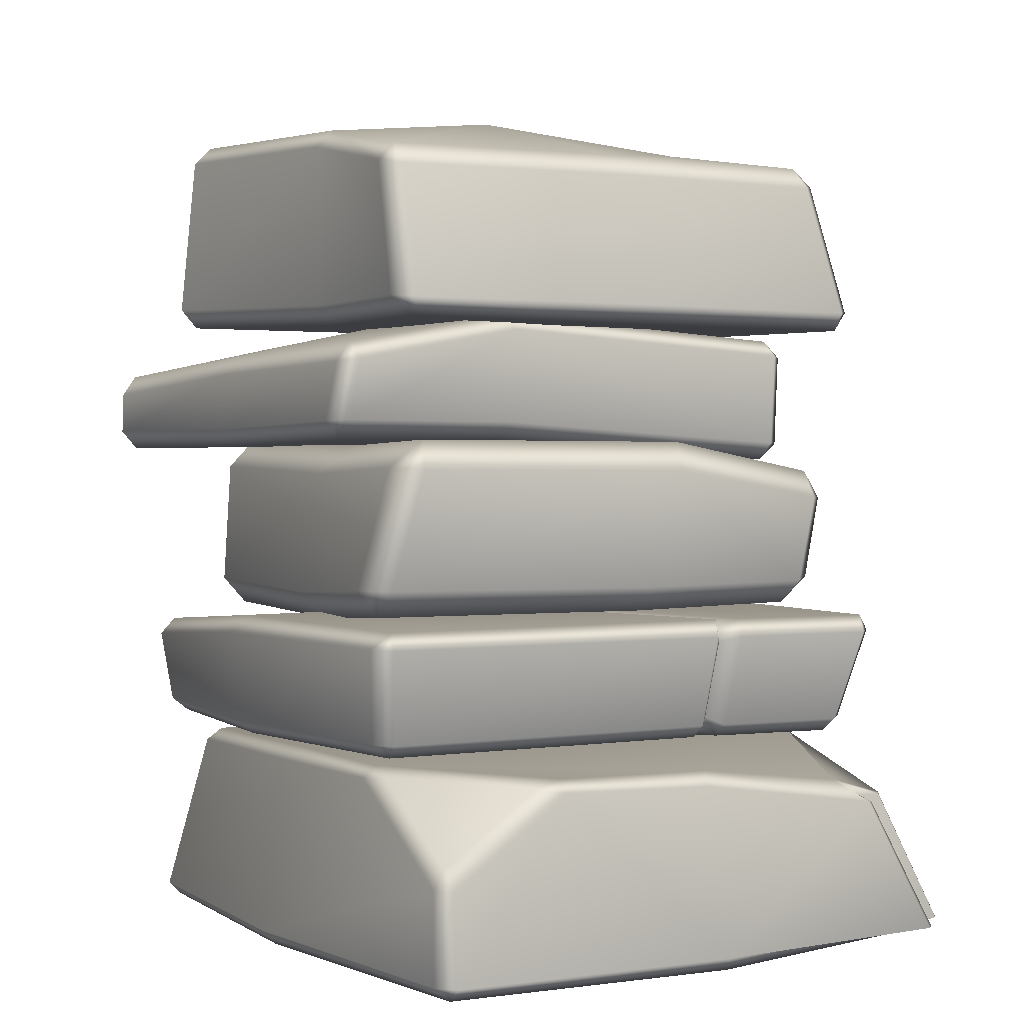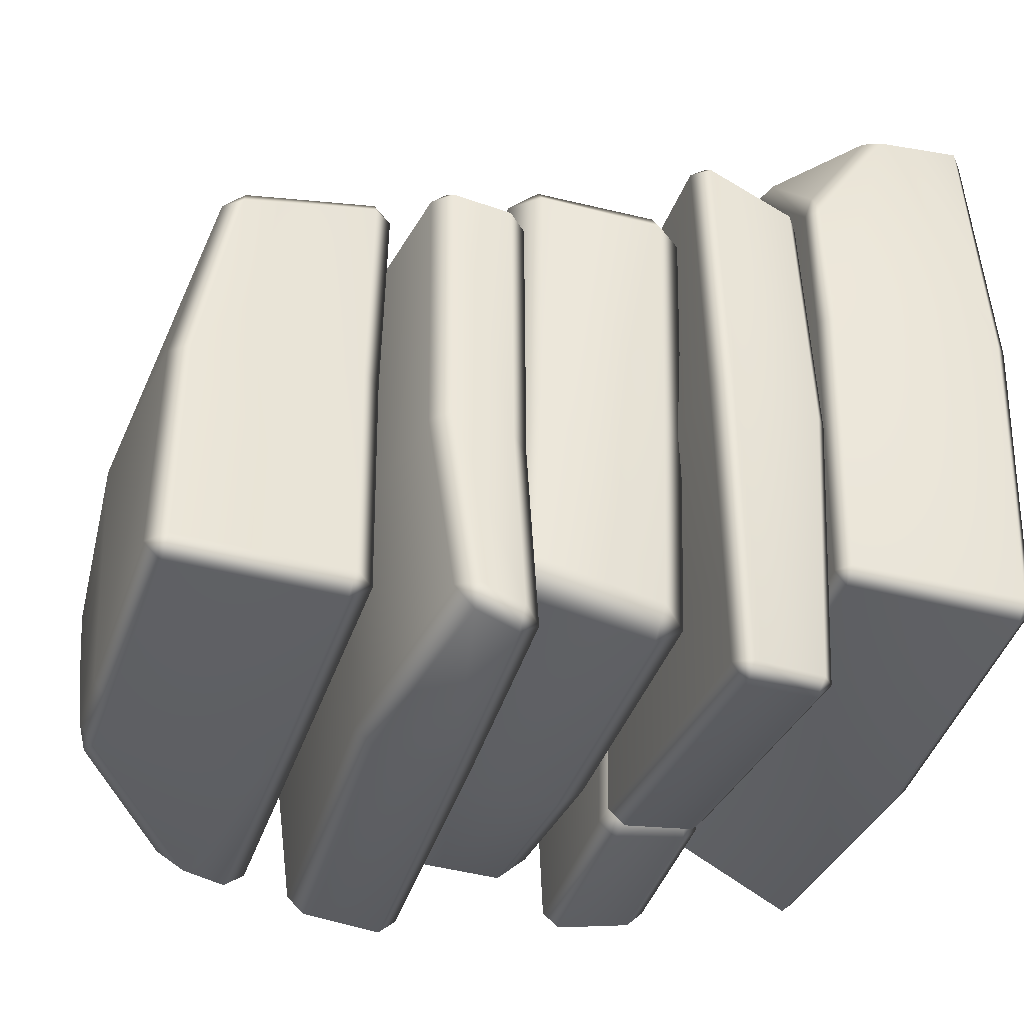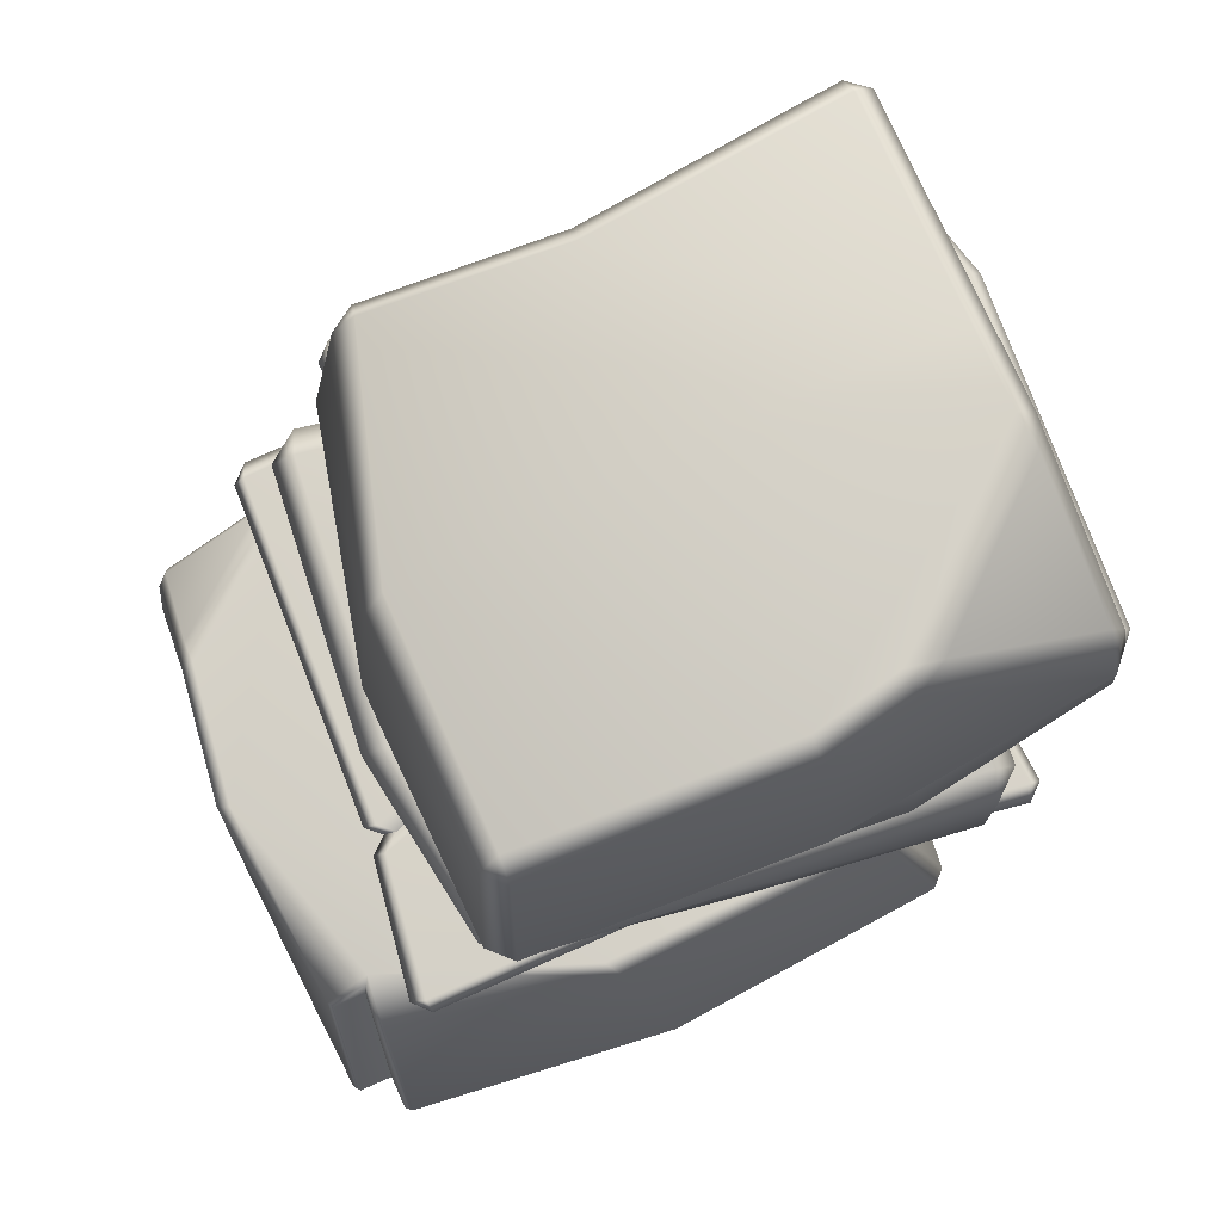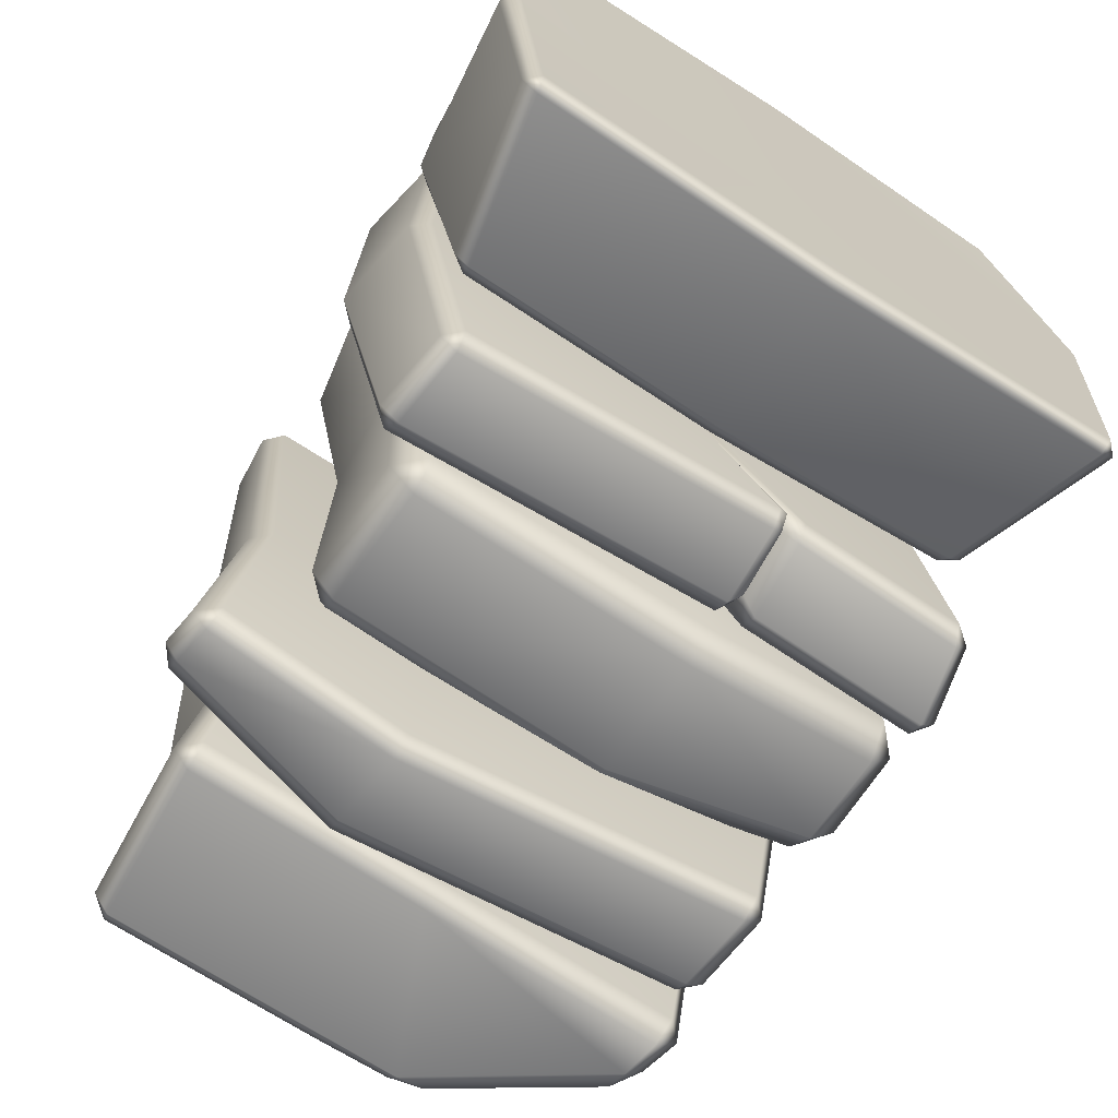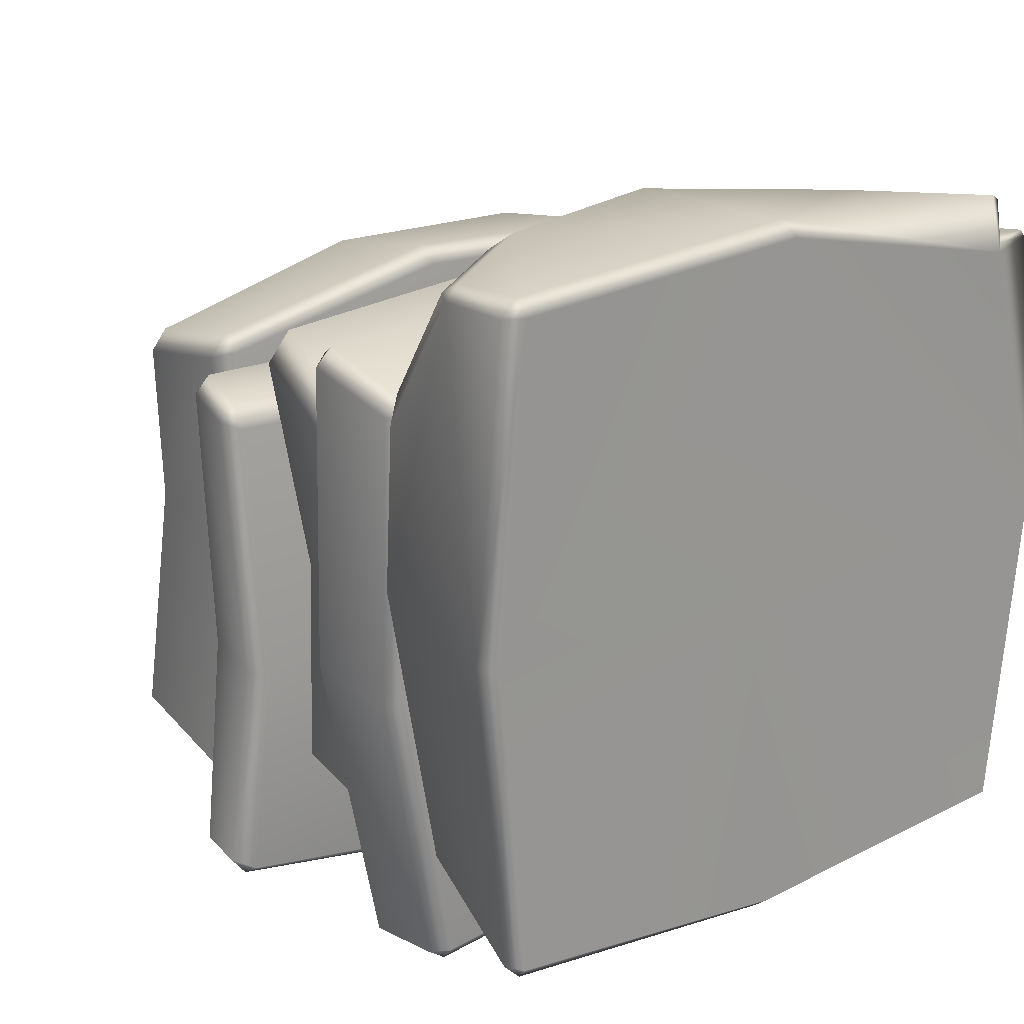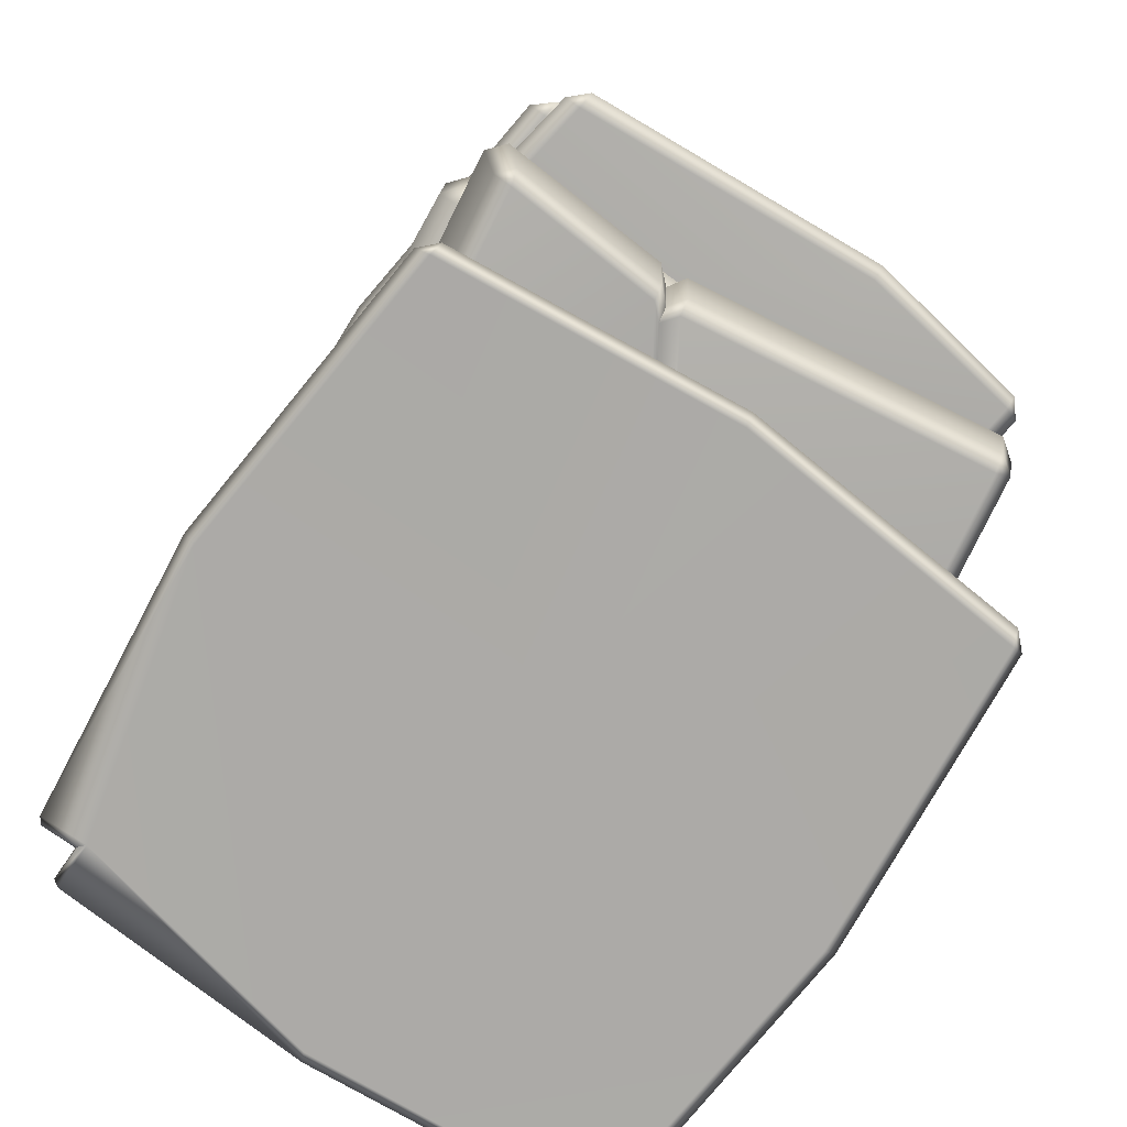
<metadata>
{"format":"obj","ext":"obj","renderer":"f3d","projection":"perspective","resolution":1024,"background":"white","views":[{"elev":1.6,"azim":-30.8,"up":"+Y"},{"elev":-39.1,"azim":-108.2,"up":"+Z"},{"elev":75.1,"azim":66.7,"up":"+Y"},{"elev":-69.1,"azim":-32.8,"up":"+Z"},{"elev":22.1,"azim":-35.5,"up":"+Z"},{"elev":-76.1,"azim":145.8,"up":"+Y"}]}
</metadata>
<code>
g default
v 1.403 43.27 -3.725
v 0.02409 59.03 -3.952
v -14.66 43.39 11.35
v -14.88 44.63 12.49
v -16.09 44.76 10.83
v 2.139 44.33 16.46
v 2.387 42.99 15.24
v -15.99 54.09 8.902
v -14.98 53.82 10.51
v -14.81 55.35 9.078
v 0.6753 53.42 14.93
v 0.3411 54.93 13.58
v -15.15 58.04 -21.23
v -15.33 56.83 -22.6
v -16.52 56.7 -21.24
v 0.1248 56.94 -22.7
v 0.07975 58.13 -21.34
v -17.41 45.22 -21.91
v -16.17 45.35 -23.37
v -16.08 43.83 -22.04
v 0.5142 45.37 -24
v 0.615 43.83 -22.73
v 20.19 44.35 14.41
v 18.75 44.24 15.85
v 19.11 42.99 14.55
v 16.35 53.38 14.72
v 17.68 53.61 13.43
v 16.1 54.88 13.37
v -14.46 56.36 -3.86
v -13.18 57.67 -3.713
v 17.17 57.65 -4.051
v 18.7 56.36 -4.15
v -13.36 43.35 -3.09
v -14.76 44.76 -3.083
v 18.8 45.17 -23.34
v 17.56 43.83 -23.43
v 17.27 45.29 -24.65
v 19.83 43.18 -4.489
v 20.97 44.62 -4.362
v 7.668 57.35 -21.8
v 5.543 57 -22.73
v 5.399 58.05 -21.44
v 15.8 57.4 -9.993
v 17.37 56.42 -10.29
v 16.09 56.62 -12.44
v 17.06 50.27 -22.95
v 18.25 48.15 -23
v 16.99 48.3 -24.17
v -6.933 43.52 -10.11
v -6.766 34.46 -10.72
v -19.17 34.94 8.891
v -19.03 36.28 10.47
v -20.22 36.24 9.261
v -6.101 36.19 9.928
v -6.318 34.89 8.495
v -19.84 40.23 10.16
v -18.63 40.38 11.3
v -18.81 41.59 10.01
v -6.102 43.85 9.096
v -5.882 42.67 10.36
v -20.49 39.92 -24.07
v -20.47 38.56 -25.58
v -21.48 38.47 -24.24
v -7.752 41.29 -27.79
v -7.653 42.5 -26.71
v -21.23 35.62 -24.97
v -20.12 35.64 -26.37
v -19.86 34.31 -25.45
v -7.218 35.81 -28.58
v -7.065 34.44 -27.51
v 18.44 34.67 8.16
v 17.16 34.72 9.39
v 17.03 33.47 8.093
v 17.3 41.23 9.616
v 18.57 41.18 8.37
v 17.21 42.39 8.401
v -18.19 41.15 -9.371
v -19.25 39.83 -9.145
v 18.41 42.14 -10.95
v 19.7 40.91 -10.96
v 17 39.79 -25.6
v 15.69 39.77 -26.81
v 15.79 40.97 -25.63
v 16.1 34.2 -27.11
v 17.44 34.19 -25.84
v 16.28 32.93 -25.91
v -19.27 35.73 -9.983
v -18.06 34.46 -10.43
v 18.55 33.08 -11.23
v 19.82 34.36 -11.15
v 6.055 34.43 -1.291
v 5.051 22 -2.367
v -17.9 22.92 12.32
v -17.93 24.8 14.55
v -19.41 24.82 12.33
v 1.436 24.67 17.09
v 1.145 22.92 14.98
v -17.9 33.07 14.03
v -16.31 32.91 16.16
v -15.67 34.93 14.66
v 3.763 34.77 16.3
v 3.176 32.77 17.98
v -13.76 34.88 -16.42
v -13.79 33.07 -18.65
v -15.62 32.92 -16.61
v 5.7 33.11 -20
v 5.599 34.97 -17.93
v -15.47 24.14 -18.2
v -13.53 24.25 -20.14
v -13.53 22.2 -18.57
v 6.018 24.36 -20.75
v 5.984 22.26 -19.02
v 17.09 24.81 13.74
v 15.06 24.69 15.7
v 14.84 23.02 13.76
v 16.29 30.73 15.82
v 18.18 30.65 13.85
v 16.76 32.65 14.01
v -13.4 34.47 -0.8201
v -15.46 32.5 -1.295
v 18.15 32.04 -1.74
v 19.68 29.95 -1.604
v 20.98 30.21 -16.96
v 19.24 30.58 -18.95
v 19.15 32.45 -17.12
v 19.42 24.29 -18.96
v 21.06 24.17 -16.84
v 19.21 22.2 -17.09
v -16.13 23.87 -2.866
v -14.4 21.92 -2.96
v 17.15 22.07 -1.85
v 19.19 24.03 -1.589
v -0.2038 21.84 -1.75
v -4.995 14.28 -2.877
v -18.83 13.9 15.75
v -19.06 14.84 16.99
v -20.14 14.88 15.87
v 5.883 15.31 16.81
v 6.043 14.52 15.59
v -21.16 21.31 17.59
v -19.98 21.25 18.82
v -19.83 22.38 18.05
v 6.177 21.85 17.74
v 5.844 20.8 18.54
v -17.5 20.72 -23.44
v -17.15 19.58 -24.69
v -18.5 19.52 -23.7
v 6.187 18.9 -20.56
v 6.137 19.95 -19.52
v -17.72 14.35 -23.3
v -16.49 14.44 -24.19
v -16.58 13.39 -23.03
v 5.989 14.53 -19.98
v 5.881 13.66 -18.98
v 16.71 14.93 18.08
v 15.63 14.88 19.12
v 15.63 13.91 17.7
v 16.62 21.21 21.13
v 17.8 21.28 20.01
v 17.07 22.38 20.12
v -20.54 22.32 -2.863
v -21.71 21.08 -3.124
v 16.7 22.57 -0.7815
v 17.58 21.37 -0.8581
v 20.37 19.47 -21.18
v 19.3 19.53 -22.37
v 19.36 20.72 -21.38
v 18.26 14.48 -21.85
v 19.21 14.41 -20.75
v 17.93 13.39 -20.82
v -20.84 14.58 -3.942
v -19.62 13.64 -3.761
v 15.3 13.81 -1.77
v 16.46 14.81 -1.465
v 7.309 22.38 18.89
v 6.921 21.18 19.73
v 6.846 14.83 17.82
v 7.015 13.9 16.53
v -4.093 13.71 -2.922
v 6.896 13.34 -20
v 7.028 14.34 -21.04
v 7.285 19.42 -21.6
v 7.235 20.64 -20.51
v 0.8227 22.46 -1.669
v 5.36 22.38 18.78
v 4.987 21.18 19.6
v 5.013 14.83 17.71
v 5.194 13.9 16.43
v -5.926 13.7 -3.027
v 5.072 13.34 -20.1
v 5.191 14.34 -21.15
v 5.359 19.42 -21.71
v 5.287 20.64 -20.61
v -1.133 22.45 -1.779
v -1.152 1.773 4.12
v -1.202 13.84 6.346
v -20.07 0 26.16
v -20.04 0.9231 27.17
v -21.16 0.9348 26.06
v -0.3714 0.9929 28.58
v 0.02409 0 27.53
v -17.49 12.82 -14.26
v -17.53 12.03 -15.37
v -18.61 12.02 -14.4
v 0.06556 12.06 -16.29
v 0.007351 12.88 -15.11
v -20.99 0.9025 -16.3
v -19.87 0.8965 -17.43
v -20.07 0 -16.46
v 0.03391 0.9721 -19.16
v 0.02409 0 -18.33
v -20.93 6.865 25.58
v -20 6.827 26.53
v -20.26 8.169 25.71
v 18.28 13.93 8.346
v 19.44 13.05 7.511
v 18.44 12.06 -12.44
v 17.47 12.03 -13.52
v 17.31 12.88 -12.3
v 19.93 0.8953 -17.27
v 21.04 0.9015 -16.14
v 20.12 0 -16.46
v -21.91 0 4.861
v -22.91 1.058 4.883
v 22.11 0 4.861
v 22.91 1.065 4.863
v -2.109 12.38 28.29
v -1.568 13.27 27.41
v -20.47 13.75 5.259
v -21.51 12.88 5.169
v -13.72 12.8 26.11
v -12.03 12.46 27
v -11.98 13.29 26.09
v -20.36 13.05 18.07
v -20.13 13.6 16.21
v -21.05 12.81 16.26
v 13.33 10.02 23.83
v 18.07 0.9374 24.58
v 17.6 0.928 27.29
v 18.07 0.9242 26.95
v 17.64 0 23.69
v 17.99 0.3547 24.22
v 20.82 0.9463 24.06
v 20.48 0.9336 24.53
v 15.68 10.01 23.96
v 15.98 10.12 23.56
v 12.86 10.03 26.43
v 13.32 9.94 26.12
v 12.32 11.19 23.2
v 12.87 10.68 23.59
g LargeCanyonRock05:polySurface60
f 3 5 34 33
f 4 3 7 6
f 5 4 9 8
f 6 7 25 24
f 8 10 30 29
f 10 9 11 12
f 12 11 26 28
f 13 15 29 30
f 14 13 17 16
f 15 14 19 18
f 16 17 42 41
f 18 20 33 34
f 20 19 21 22
f 22 21 37 36
f 23 25 38 39
f 24 23 27 26
f 28 27 32 31
f 31 32 44 43
f 35 37 48 47
f 36 35 39 38
f 40 42 43 45
f 41 40 46 48
f 45 44 47 46
f 4 6 11 9
f 30 2 17 13
f 14 16 21 19
f 20 22 1 33
f 18 34 29 15
f 6 24 26 11
f 45 46 40
f 1 22 36 38
f 7 1 38 25
f 33 1 7 3
f 29 34 5 8
f 10 12 2 30
f 31 2 12 28
f 23 39 32 27
f 44 39 35 47
f 21 48 37
f 42 2 31 43
f 3 4 5
f 8 9 10
f 13 14 15
f 18 19 20
f 23 24 25
f 26 27 28
f 35 36 37
f 40 41 42
f 43 44 45
f 46 47 48
f 51 53 87 88
f 52 51 55 54
f 53 52 57 56
f 54 55 73 72
f 56 58 77 78
f 58 57 60 59
f 59 60 74 76
f 61 63 78 77
f 62 61 65 64
f 63 62 67 66
f 64 65 83 82
f 66 68 88 87
f 68 67 69 70
f 70 69 84 86
f 71 73 89 90
f 72 71 75 74
f 76 75 80 79
f 79 80 81 83
f 82 81 85 84
f 86 85 90 89
f 52 54 60 57
f 58 59 49 77
f 62 64 69 67
f 88 50 55 51
f 71 90 80 75
f 87 53 56 78
f 59 76 79 49
f 69 64 82 84
f 55 50 89 73
f 60 54 72 74
f 49 79 83 65
f 77 49 65 61
f 66 87 78 63
f 68 70 50 88
f 89 50 70 86
f 80 90 85 81
f 51 52 53
f 56 57 58
f 61 62 63
f 66 67 68
f 71 72 73
f 74 75 76
f 81 82 83
f 84 85 86
f 93 95 129 130
f 94 93 97 96
f 95 94 99 98
f 96 97 115 114
f 98 100 119 120
f 100 99 102 101
f 101 102 116 118
f 103 105 120 119
f 104 103 107 106
f 105 104 109 108
f 106 107 125 124
f 108 110 130 129
f 110 109 111 112
f 112 111 126 128
f 113 115 131 132
f 114 113 117 116
f 118 117 122 121
f 121 122 123 125
f 124 123 127 126
f 128 127 132 131
f 94 96 102 99
f 100 101 91 119
f 104 106 111 109
f 130 92 97 93
f 113 132 122 117
f 129 95 98 120
f 101 118 121 91
f 111 106 124 126
f 97 92 131 115
f 102 96 114 116
f 91 121 125 107
f 119 91 107 103
f 108 129 120 105
f 110 112 92 130
f 131 92 112 128
f 122 132 127 123
f 93 94 95
f 98 99 100
f 103 104 105
f 108 109 110
f 113 114 115
f 116 117 118
f 123 124 125
f 126 127 128
f 135 137 171 172
f 187 188 139 138
f 137 136 141 140
f 177 178 157 156
f 140 142 161 162
f 185 186 144 143
f 175 176 158 160
f 145 147 162 161
f 192 193 149 148
f 147 146 151 150
f 182 183 167 166
f 150 152 172 171
f 190 191 153 154
f 180 181 168 170
f 155 157 173 174
f 156 155 159 158
f 160 159 164 163
f 163 164 165 167
f 166 165 169 168
f 170 169 174 173
f 187 138 144 186
f 194 185 143 133
f 192 148 153 191
f 189 134 139 188
f 155 174 164 159
f 171 137 140 162
f 184 175 160 163
f 181 182 166 168
f 178 179 173 157
f 176 177 156 158
f 184 163 167 183
f 194 133 149 193
f 150 171 162 147
f 190 154 134 189
f 173 179 180 170
f 164 174 169 165
f 135 136 137
f 140 141 142
f 145 146 147
f 150 151 152
f 155 156 157
f 158 159 160
f 165 166 167
f 168 169 170
f 143 144 176 175
f 144 138 177 176
f 138 139 178 177
f 139 134 179 178
f 180 179 134 154
f 154 153 181 180
f 153 148 182 181
f 148 149 183 182
f 133 184 183 149
f 143 175 184 133
f 142 141 186 185
f 136 187 186 141
f 136 135 188 187
f 172 189 188 135
f 152 190 189 172
f 152 151 191 190
f 146 192 191 151
f 146 145 193 192
f 161 194 193 145
f 142 185 194 161
f 197 199 224 223
f 198 197 201 200
f 199 198 213 212
f 202 204 230 229
f 203 202 206 205
f 204 203 208 207
f 205 206 219 218
f 207 209 223 224
f 209 208 210 211
f 211 210 220 222
f 212 214 234 236
f 214 213 232 231
f 215 216 217 219
f 218 217 221 220
f 222 221 226 225
f 227 228 233 232
f 229 230 236 235
f 231 233 235 234
f 229 196 206 202
f 203 205 210 208
f 209 211 195 223
f 216 226 221 217
f 207 224 230 204
f 206 196 215 219
f 210 205 218 220
f 195 211 222 225
f 223 195 201 197
f 234 214 231
f 198 200 232 213
f 235 196 229
f 212 224 199
f 197 198 199
f 202 203 204
f 207 208 209
f 212 213 214
f 217 218 219
f 220 221 222
f 231 232 233
f 234 235 236
f 239 240 248 247
f 240 239 241 242
f 242 241 243 244
f 244 243 246 245
f 245 246 249 250
f 247 248 250 249
f 200 201 241 239
f 243 241 225 226
f 238 244 245 237
f 247 249 228 227
f 249 246 216 215
f 200 239 247 227
f 201 195 225 241
f 215 196 228 249
f 243 226 216 246
f 244 238 242
f 248 237 250
f 240 238 237 248
f 250 237 245
f 242 238 240
f 17 2 42
f 32 39 44
f 21 16 41 48
f 232 200 227
f 230 224 212 236
f 235 233 228 196

</code>
